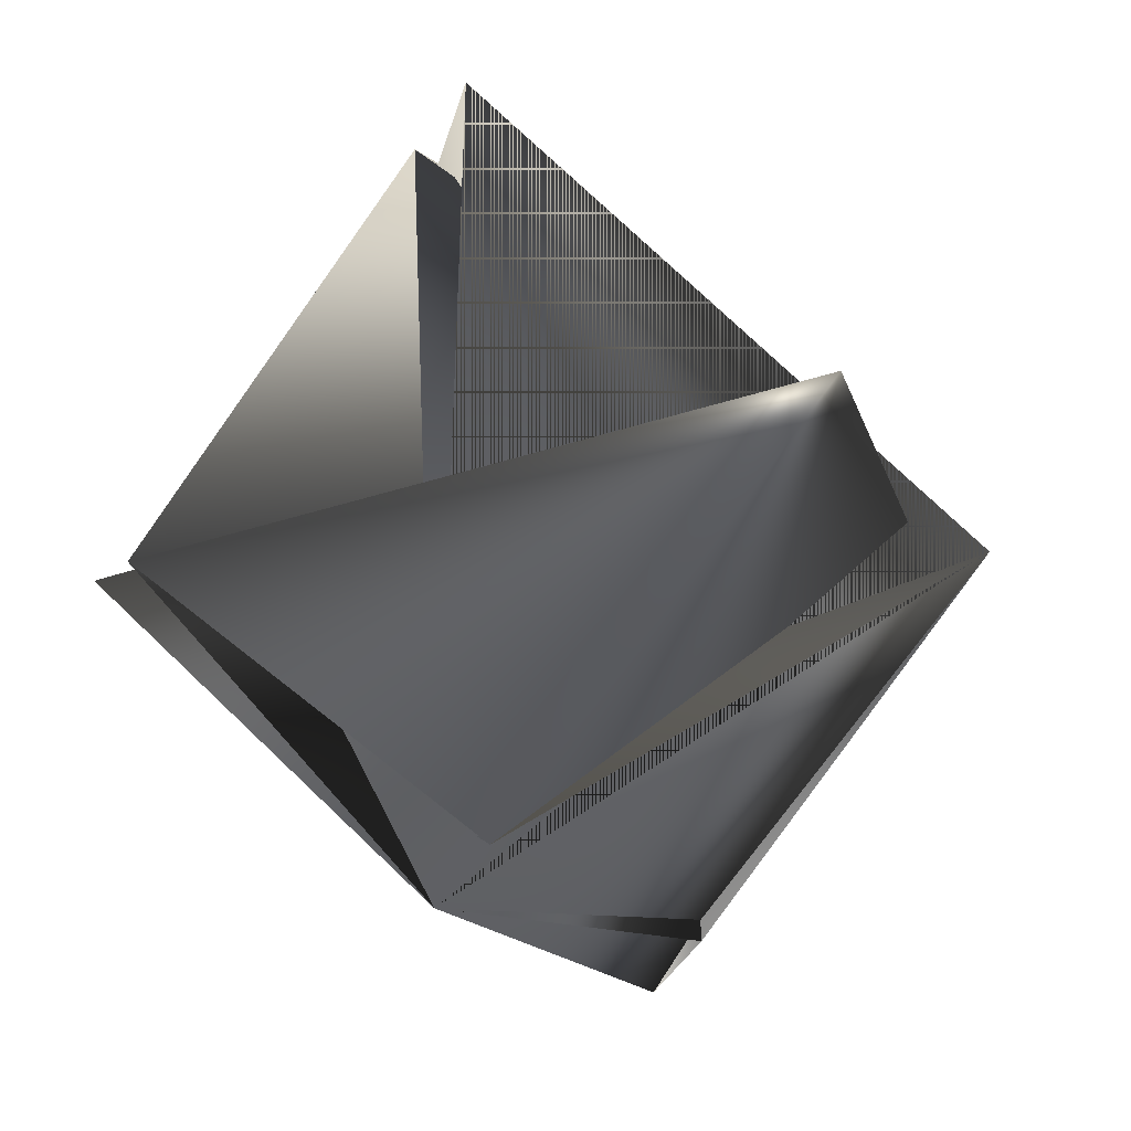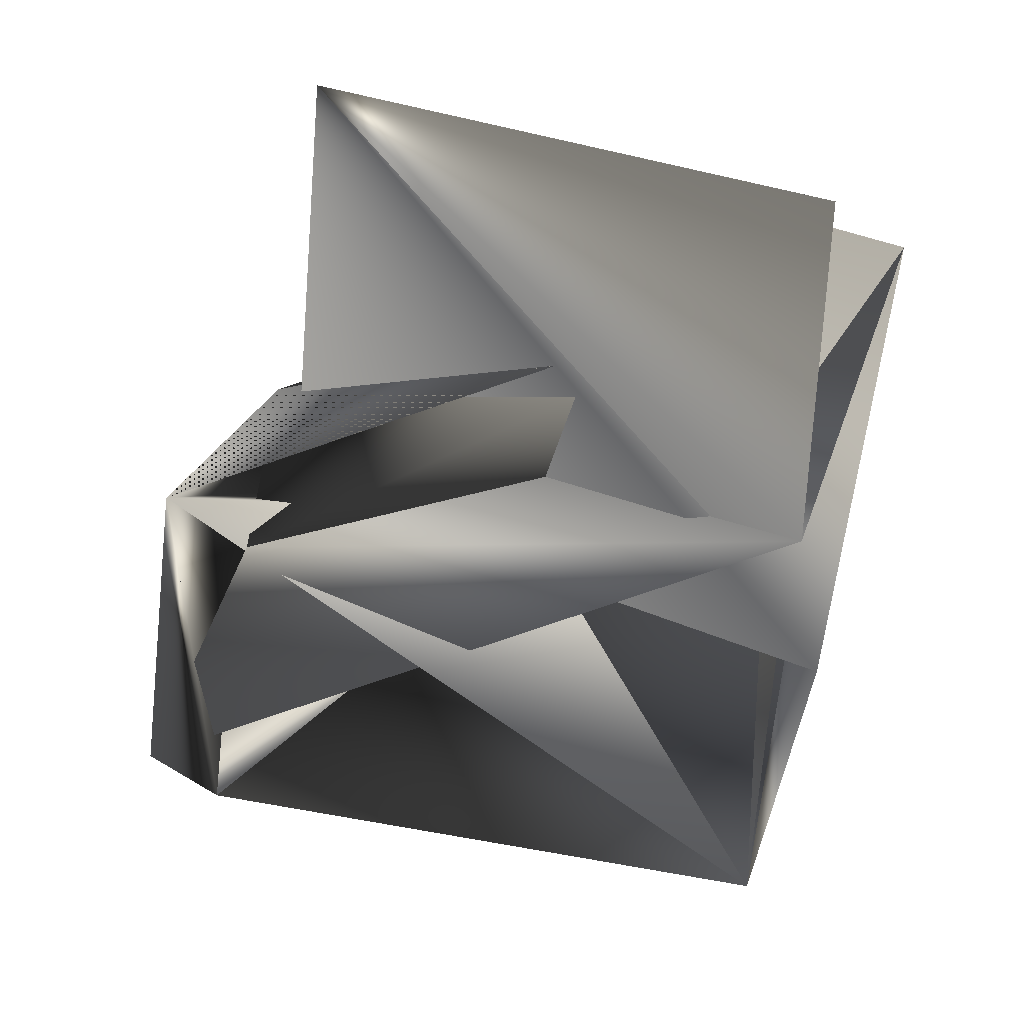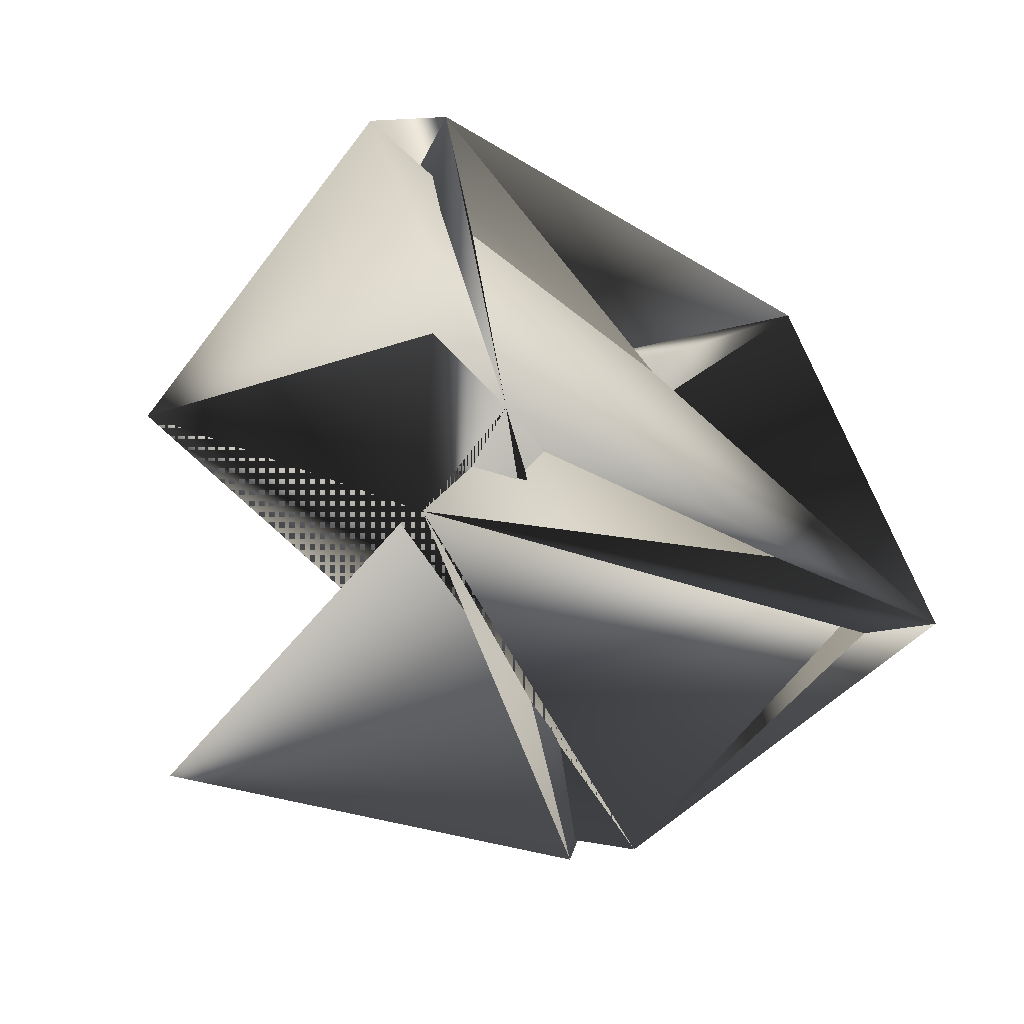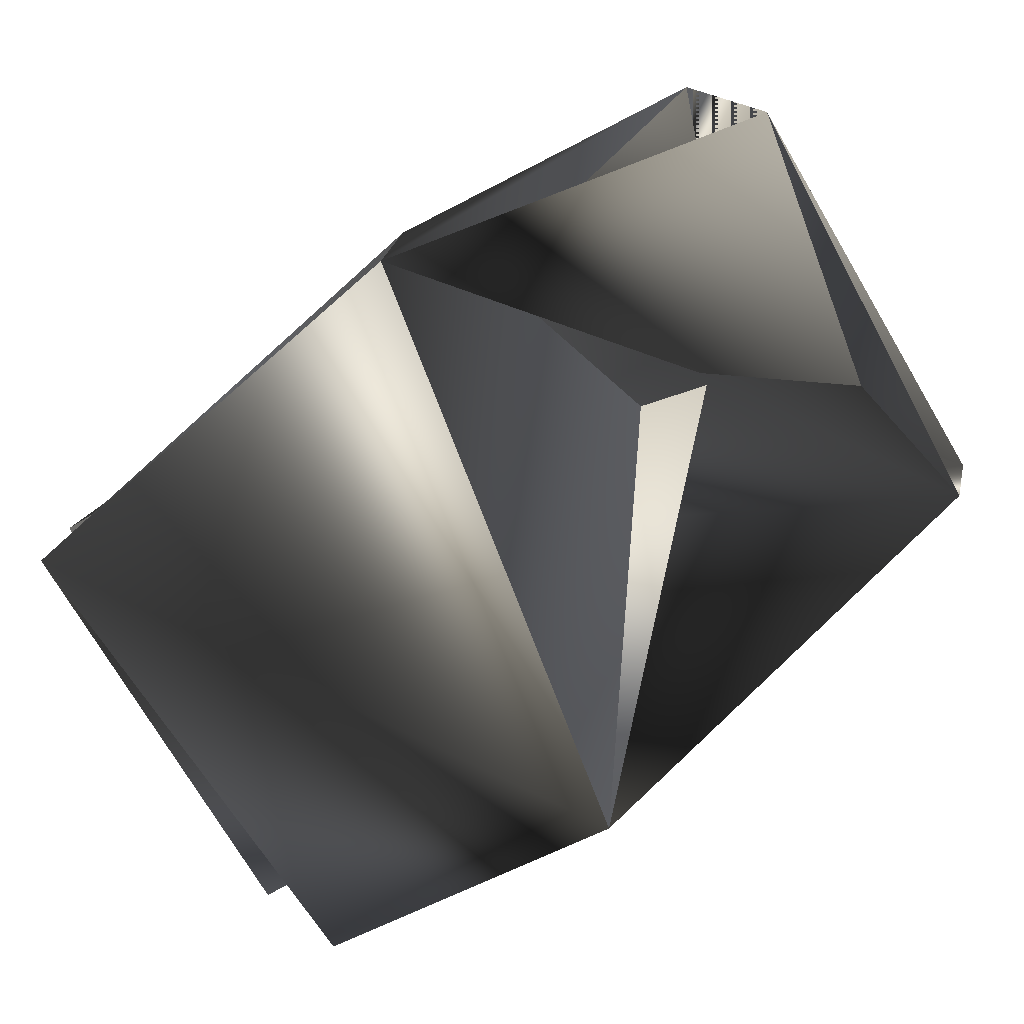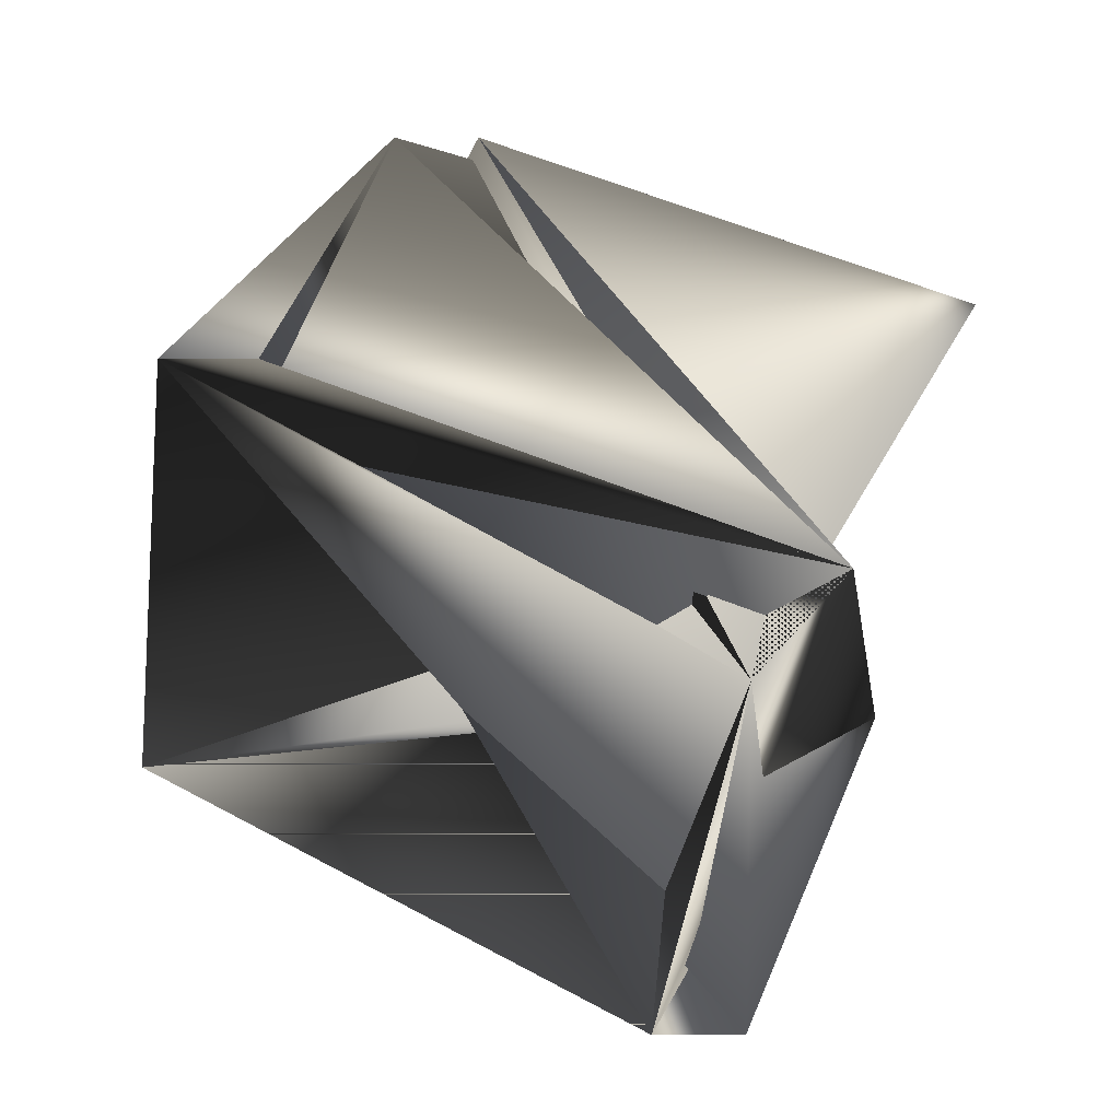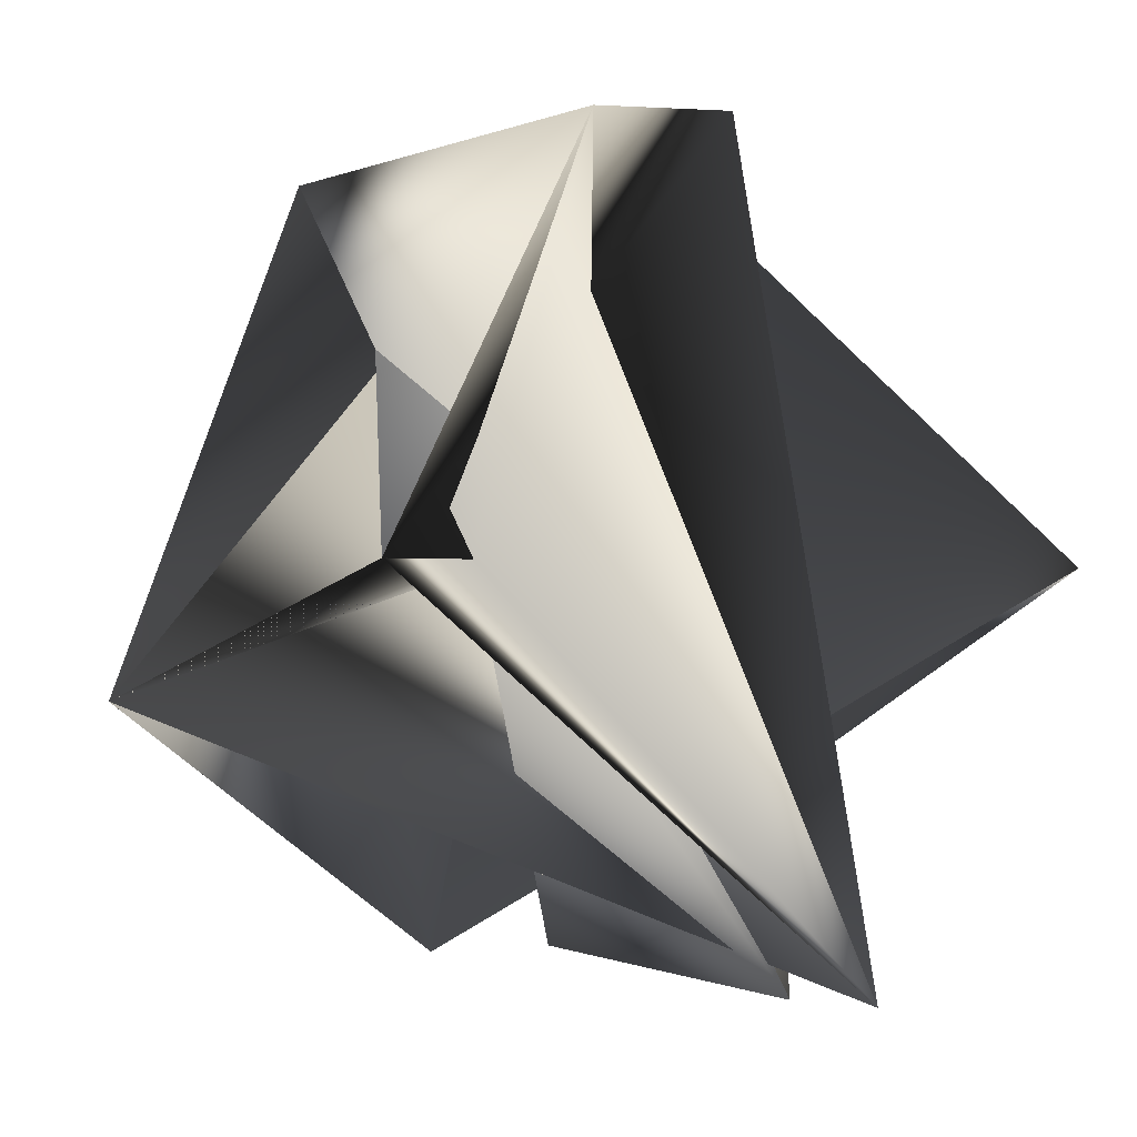
<metadata>
{"format":"obj","ext":"obj","renderer":"f3d","projection":"perspective","resolution":1024,"background":"white","views":[{"elev":-63.8,"azim":52.7,"up":"+Z"},{"elev":-70.9,"azim":146.4,"up":"+Y"},{"elev":17.0,"azim":159.7,"up":"+Z"},{"elev":23.3,"azim":-78.8,"up":"+Y"},{"elev":71.5,"azim":0.1,"up":"+Y"},{"elev":1.7,"azim":28.9,"up":"+Y"}]}
</metadata>
<code>
v -0.1857 -0.4472 1.008
v -0.1165 -0.3313 1.049
v -0.1288 -0.3313 1.063
v -0.2103 -0.4079 1.053
v -0.2001 -0.3343 1.021
v -0.09187 -0.3893 0.9901
v -0.1754 -0.3923 0.9623
v -0.1878 -0.3343 1.021
v -0.1267 -0.3861 1.095
v -0.139 -0.3861 1.095
v -0.1632 -0.3923 0.9623
v -0.1734 -0.4472 0.9945
v -0.1144 -0.4442 1.036
v -0.1021 -0.4442 1.036
f 1 2 3
f 1 4 5
f 1 6 7
f 1 5 2
f 1 3 6
f 1 7 4
f 8 9 5
f 8 10 7
f 8 5 2
f 8 2 10
f 8 7 9
f 11 4 3
f 11 6 12
f 11 12 2
f 11 2 4
f 11 3 6
f 9 13 7
f 9 12 13
f 9 3 5
f 9 7 12
f 2 12 3
f 2 14 3
f 2 3 12
f 4 10 7
f 4 7 10
f 4 7 5
f 4 14 3
f 4 5 14
f 4 2 5
f 13 12 2
f 13 5 7
f 13 2 7
f 13 7 5
f 6 3 7
f 6 3 12
f 10 14 9
f 10 9 7
f 10 3 14
f 10 7 3
f 10 14 2
f 10 2 7
f 10 2 3
f 10 3 14
f 12 7 2
f 12 3 2
f 14 5 3
f 14 3 9
f 14 2 7
f 14 7 2
f 5 7 2

</code>
